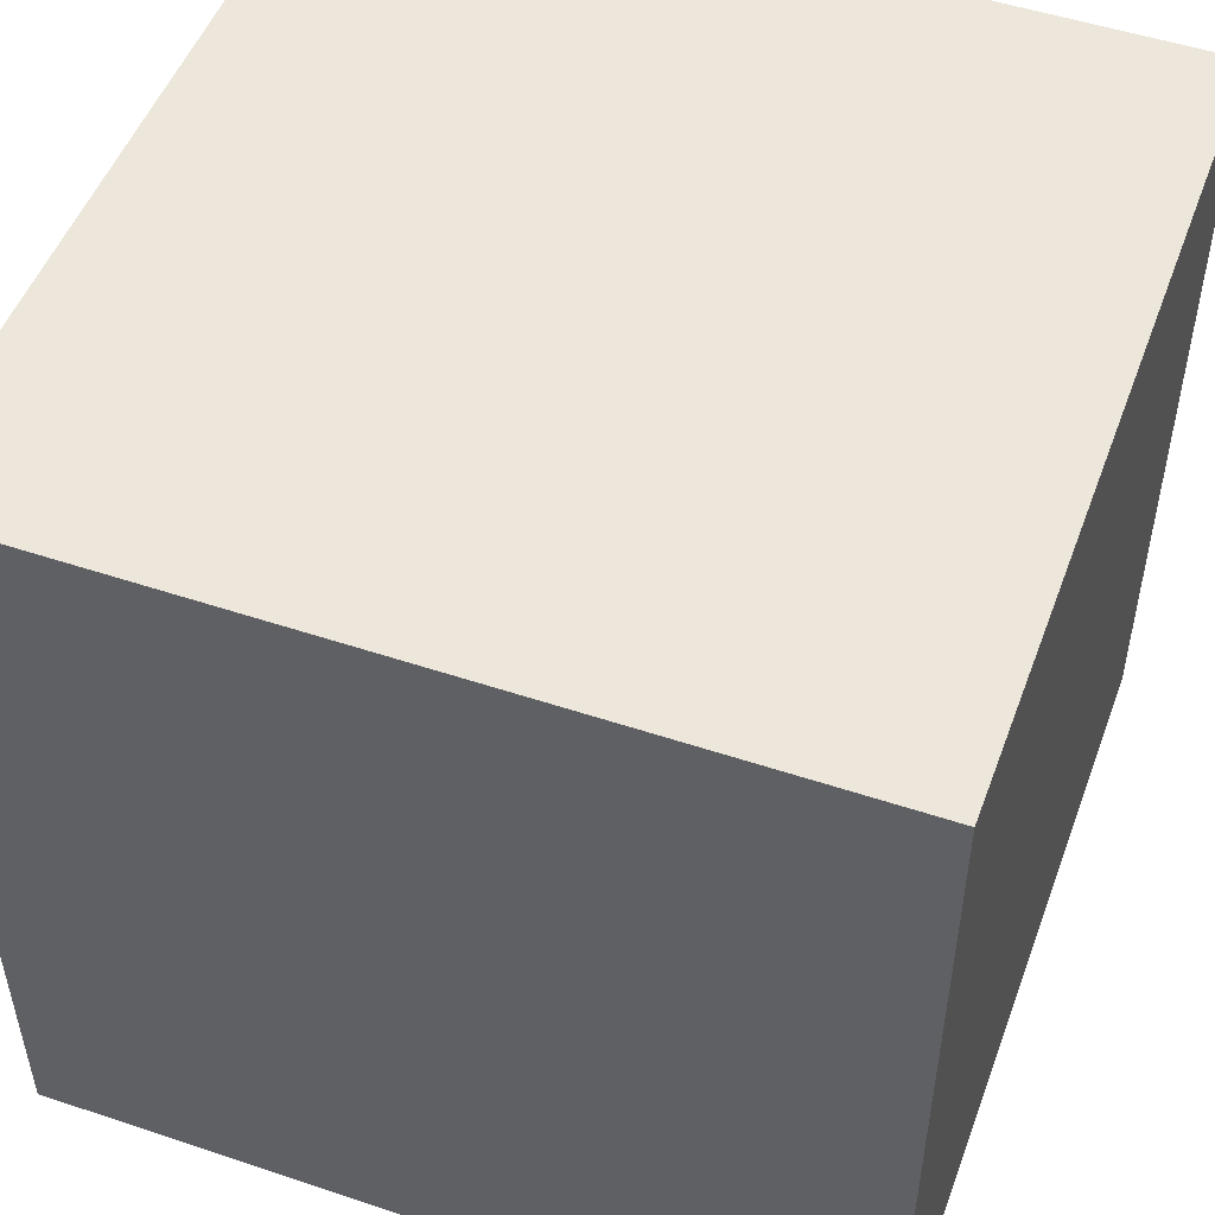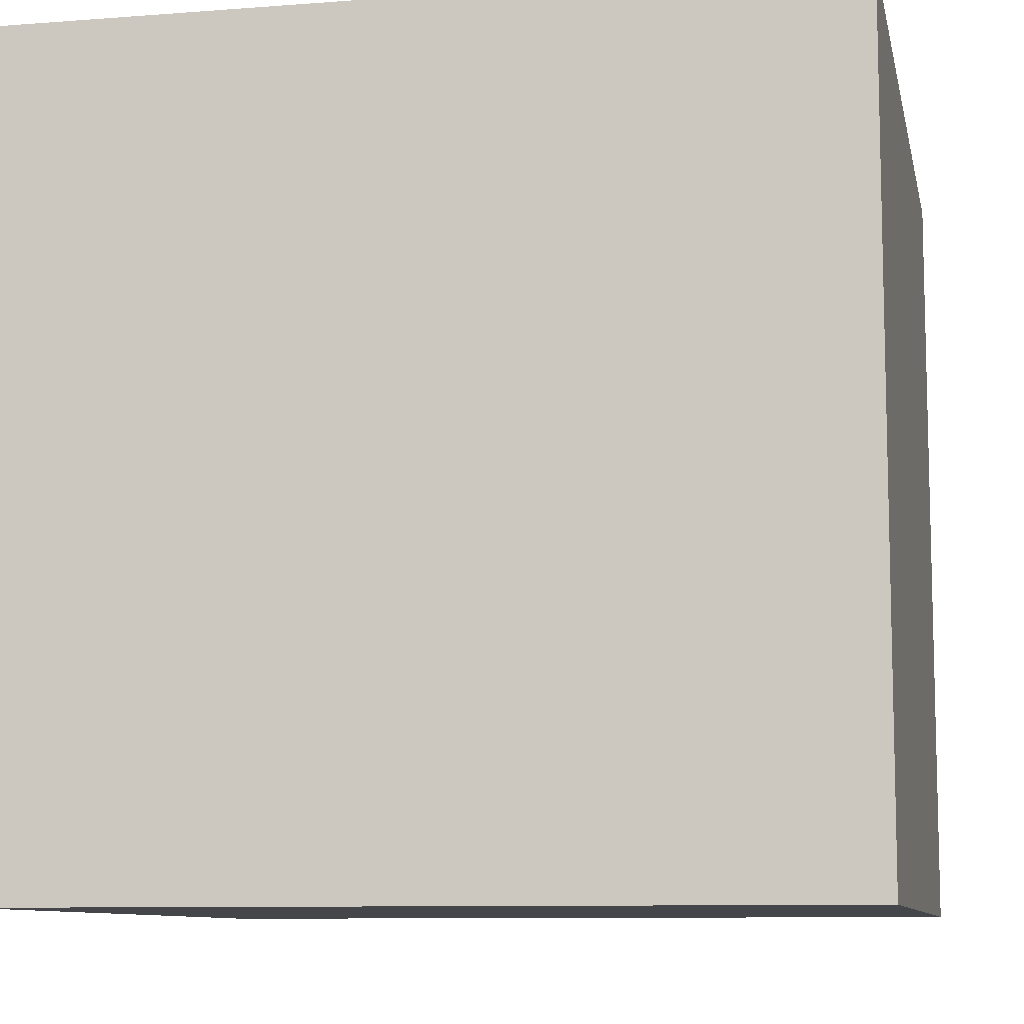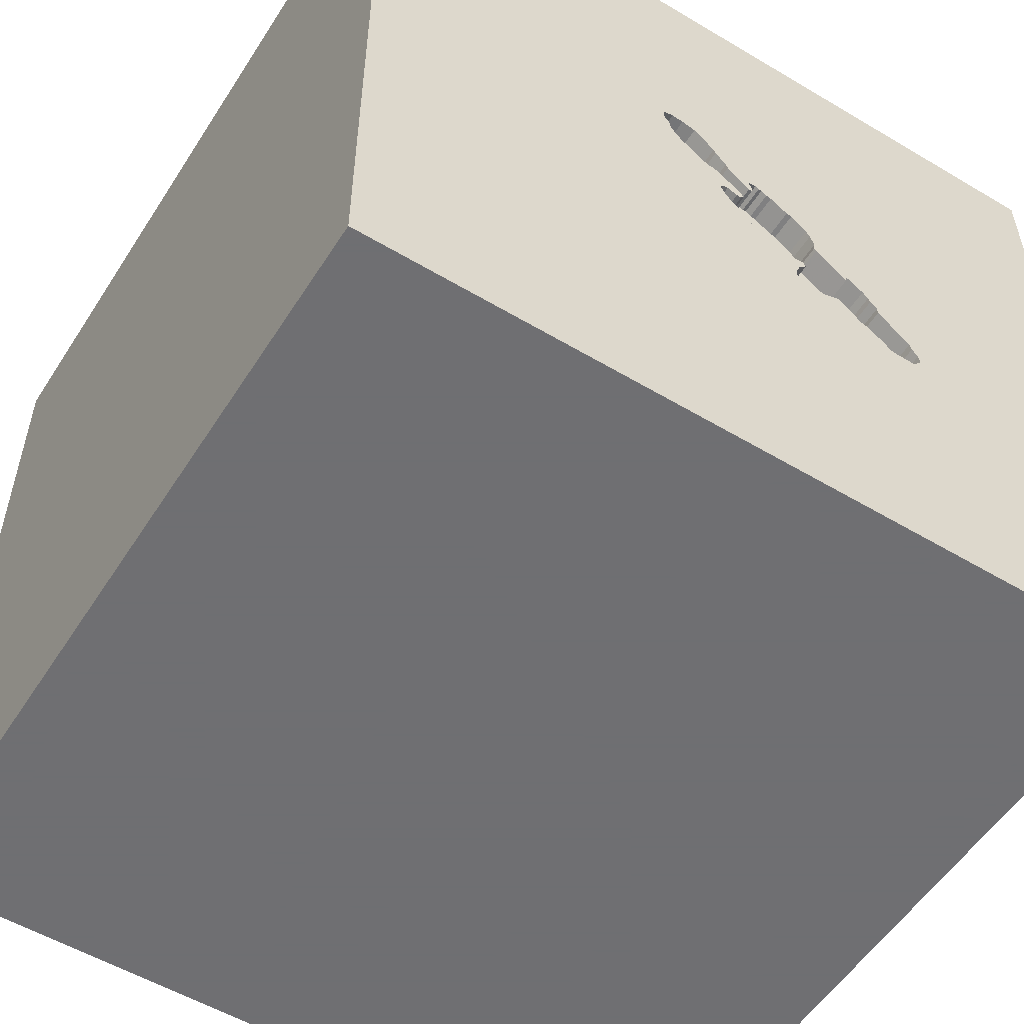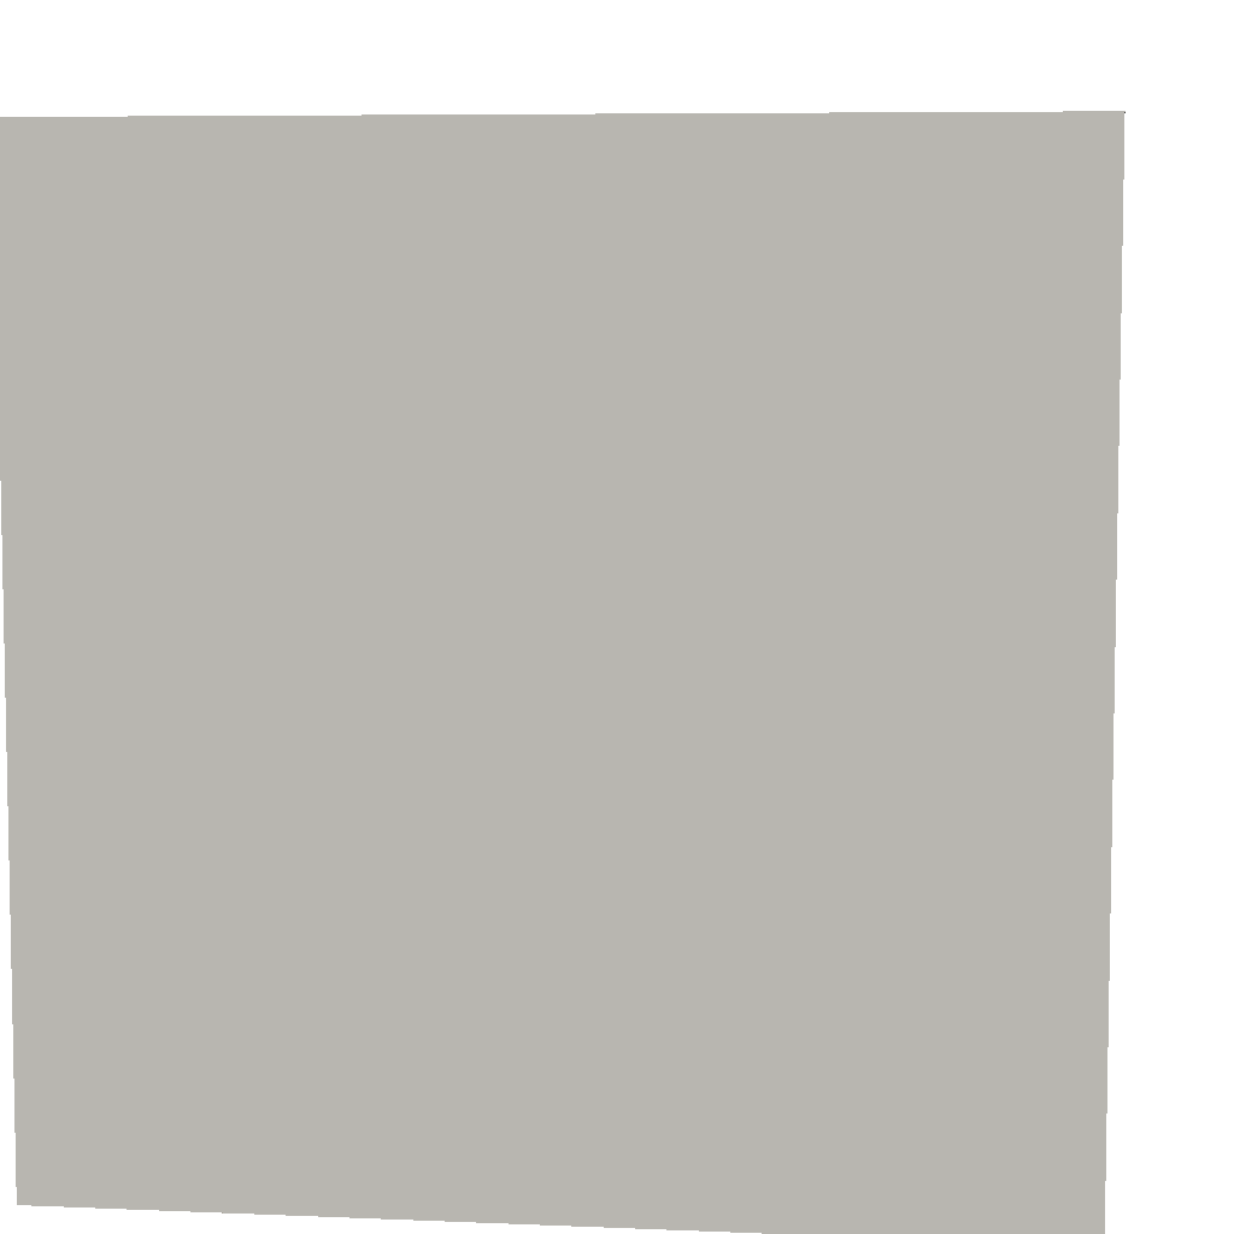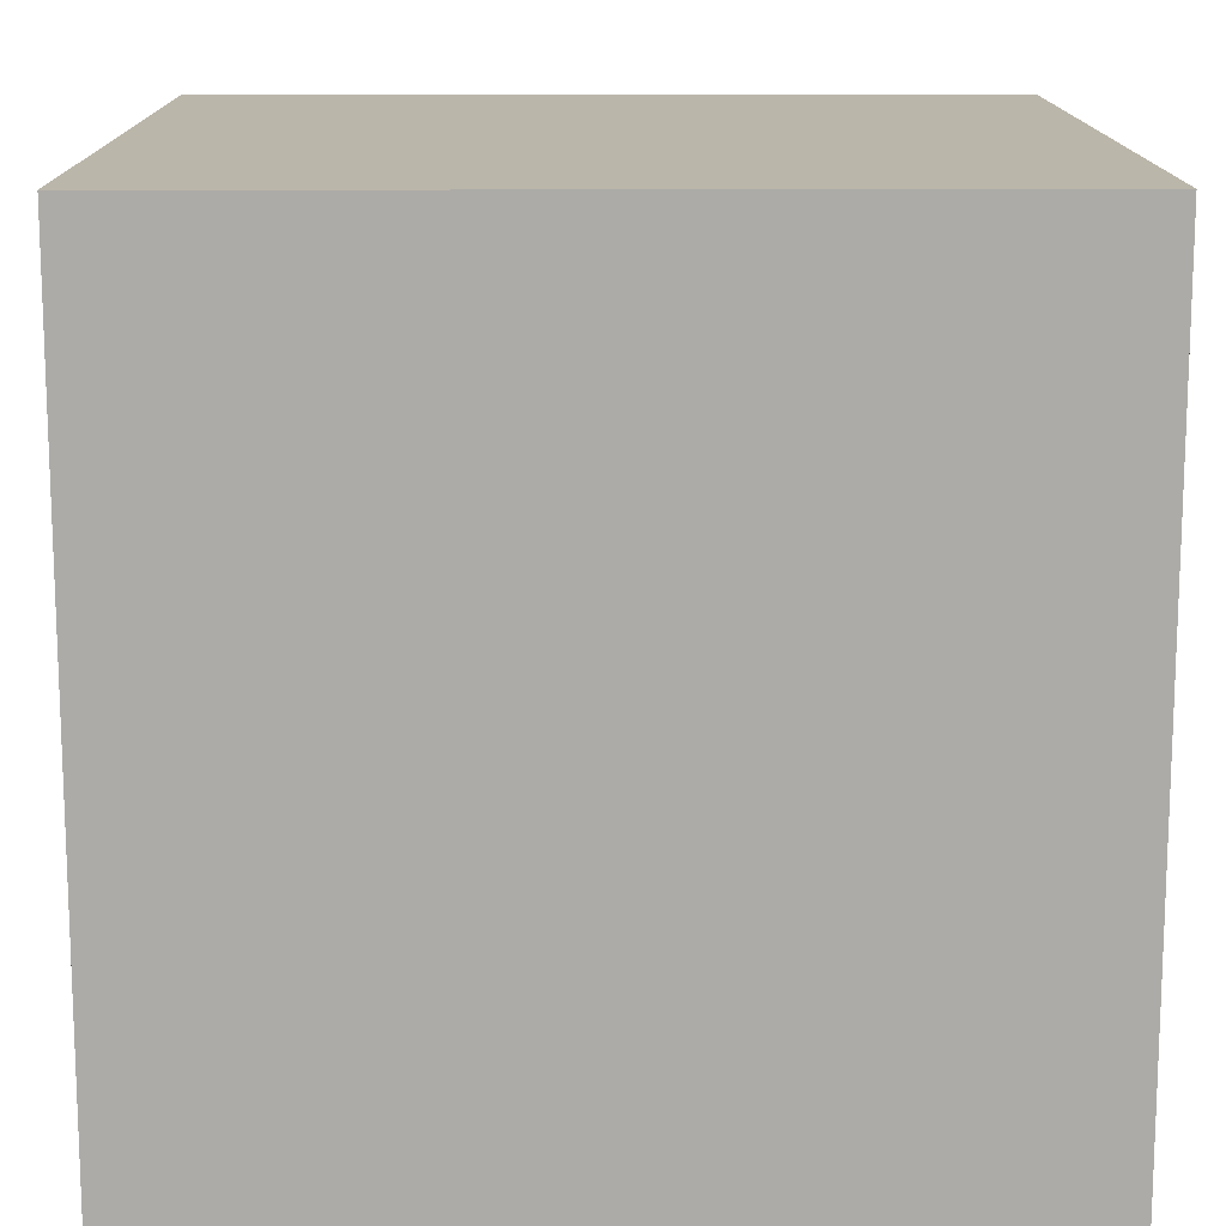
<metadata>
{"format":"obj","ext":"obj","renderer":"f3d","projection":"perspective","resolution":1024,"background":"white","views":[{"elev":50.6,"azim":-69.9,"up":"+Z"},{"elev":-9.4,"azim":-78.5,"up":"+Y"},{"elev":-54.7,"azim":147.8,"up":"+Z"},{"elev":6.6,"azim":97.1,"up":"+Y"},{"elev":13.9,"azim":89.5,"up":"+Z"}]}
</metadata>
<code>
o lmfish_21
v -0.5559 1.5 -0.08735
v -0.5559 1.4 -0.08735
v 0.2155 1.5 0.3392
v 0.2326 1.5 0.36
v -0.5739 1.5 -0.1031
v -0.5826 1.5 -0.1106
v -0.5826 1.4 -0.1106
v -0.2607 1.5 -0.07618
v -0.2607 1.4 -0.07618
v 0.2553 1.5 0.5088
v 0.2553 1.4 0.5088
v -0.07972 1.5 0.2811
v -0.1608 1.5 0.2866
v -0.05565 1.5 -0.008736
v -0.05565 1.4 -0.008736
v -0.2288 1.5 -0.1598
v -0.2288 1.4 -0.1598
v 0.1073 1.5 0.2683
v 0.1073 1.4 0.2683
v -0.01922 1.5 0.1579
v -0.01922 1.4 0.1579
v -0.34 1.5 -0.2274
v -1.172 -1.5 -0.2214
v -1.5 -1.5 1.5
v -1.12 1.5 -0.1302
v -0.599 -0.625 1.5
v -0.6254 1.5 -0.3708
v -0.6254 1.4 -0.3708
v 0.03958 1.5 0.09791
v -0.2371 1.5 0.2383
v 0.2889 1.5 0.4501
v 0.2889 1.4 0.4501
v -0.1043 1.5 0.3124
v -0.2405 1.5 -0.1465
v -0.2405 1.4 -0.1465
v -0.5843 1.5 -0.1355
v 0.2756 1.5 0.4385
v 0.2756 1.4 0.4385
v 0.05688 1.5 0.1715
v 0.06242 1.5 0.2526
v 0.06242 1.4 0.2526
v 0.03577 1.5 0.2293
v 0.03577 1.4 0.2293
v 0.2923 1.5 0.5
v -0.03084 1.5 0.1712
v -0.03084 1.4 0.1712
v 0.05222 1.5 0.3786
v 0.5981 0.7422 -1.5
v 0.4167 0.3906 1.5
v 0.1823 1.094 1.5
v 0.3646 -0.839 -1.5
v 0.1823 -0.4818 1.5
v 0.4167 -1.5 -1.042
v 0.4167 -1.5 0.4687
v 0.4687 -1.5 -0
v -0.1302 -1.5 -1.5
v 0.4687 -1.5 -0.4167
v 0.1302 -1.5 1.5
v 0.402 1.5 -0.2726
v 0.5078 1.5 0.9245
v -0.1302 1.5 -1.5
v -0.1042 1.5 1.5
v 0.06765 1.5 0.1457
v 0.06765 1.4 0.1457
v 0.04568 1.5 0.371
v 0.1042 -1.094 1.5
v 0 0.1562 1.5
v -0.07812 -1.5 -0.01302
v -0.2344 -1.5 -0.5729
v -0.1562 -1.5 0.625
v -0.05208 -1.5 1.276
v -0.1562 -1.5 -1.224
v -0.1042 0.7552 1.5
v -0.1352 1.5 -0.07222
v -0.7069 1.5 -0.3715
v -0.06597 1.5 0.2989
v -0.06597 1.4 0.2989
v -0.3198 1.5 0.1596
v -0.02593 1.5 0.02089
v -0.05814 1.5 0.2647
v 0.0685 1.5 0.1582
v 0.2923 1.4 0.5
v -0.1801 1.5 -0.08795
v -0.2621 1.5 -0.1083
v -0.7069 1.4 -0.3715
v 1.25 0.2083 1.5
v 1.042 -1.5 0.4167
v 1.094 -1.5 -0.02604
v 1.126 1.5 0.4297
v 1.5 -1.5 1.5
v 1.042 -0.4167 1.5
v -0.2385 1.5 -0.2093
v -0.2518 1.5 -0.2209
v -0.2518 1.4 -0.2209
v -0.2252 1.5 -0.1976
v -0.2252 1.4 -0.1976
v -0.02375 1.5 0.1833
v 0.1601 1.5 0.4902
v -0.1092 1.5 0.3081
v -0.1092 1.4 0.3081
v -0.09587 1.5 0.3198
v -0.09587 1.4 0.3198
v -0.5515 1.5 -0.07661
v 0.206 1.5 0.3367
v 0.206 1.4 0.3367
v -0.4622 1.5 0.000223
v -0.4622 1.4 0.000223
v 0.2326 1.4 0.36
v -0.000512 1.5 0.1566
v -0.000511 1.4 0.1566
v -0.5134 1.5 -0.2907
v -0.5134 1.4 -0.2907
v -0.3352 1.5 0.1168
v -0.5467 1.5 -0.3198
v -0.5467 1.4 -0.3198
v -0.1608 1.4 0.2866
v -0.1352 1.4 -0.07222
v -0.008598 1.5 0.03817
v -0.008598 1.4 0.03817
v 0.2664 1.5 0.3953
v -0.7125 1.5 -0.2709
v 0.1008 1.5 0.2688
v 0.0243 1.5 0.3366
v 0.0243 1.4 0.3366
v -0.5469 -0.03906 1.5
v -0.7292 -1.5 0.625
v -0.638 -1.5 -0.3906
v -0.4687 0.5208 1.5
v -0.7359 1.5 -0.3382
v -0.06229 1.5 0.2611
v -0.06229 1.4 0.2611
v -1.5 -0.6901 0.625
v -1.5 -1.055 0.01953
v -1.5 0.3125 -1.042
v -1.5 0.4167 0.1562
v -1.5 1.5 1.5
v -1.5 0.4167 -0.4687
v -1.5 0.1823 0.7812
v -1.5 -0.1302 -1.5
v -1.5 0.1302 1.5
v -1.5 -0.1823 -1.068
v -1.5 -0 0.1562
v -1.5 -0.2604 1.211
v -1.5 0 -0.4687
v -1.5 1.25 0.1823
v -1.5 1.042 -0.4297
v -1.5 -0.4427 0.1693
v -1.5 -0.599 -0.4167
v -1.5 -1.5 -0.1562
v -1.5 -1.5 -1.5
v -1.5 1.5 -1.5
v -1.5 0.7292 0.3906
v 0.00998 1.5 0.2186
v -0.2457 1.5 0.236
v -0.2457 1.4 0.236
v -0.3056 1.5 0.1837
v 0.05305 1.5 0.1154
v 0.05305 1.4 0.1154
v -0.2396 1.5 -0.134
v -0.1801 1.4 -0.08795
v -0.3056 1.4 0.1837
v -0.34 1.4 -0.2274
v -0.02375 1.4 0.1833
v 0.07263 1.5 0.4022
v 0.07263 1.4 0.4022
v -0.7334 1.4 -0.3008
v 0.1723 1.5 0.3101
v 1.5 1.5 1.5
v 1.5 -1.5 -1.5
v 1.5 1.5 -1.5
v 0.2497 1.5 0.3779
v 0.1331 1.5 0.2791
v -0.2709 1.5 -0.2258
v 0.03818 1.5 0.1728
v 0.03818 1.4 0.1728
v 1.5 -0.1172 -1.156
v 1.5 -0.04191 0.5892
v 1.5 -0.1562 -1.5
v 1.5 0.1042 1.5
v 1.5 1.5 0.1302
v -0.1217 1.5 0.309
v -0.3352 1.4 0.1168
v -0.4951 1.5 -0.02259
v -1.198 0.1823 1.5
v -1.12 -0.4167 -1.5
v 0.1331 1.4 0.2791
v -0.5484 1.5 -0.06907
v -0.5484 1.4 -0.06907
v 0.2664 1.4 0.3953
v 0.2968 1.5 0.4746
v -0.06512 1.5 0.3114
v -0.6062 1.5 -0.3658
v -0.6062 1.4 -0.3658
v 0.09487 1.5 0.2692
v 0.09487 1.4 0.2692
v 0.2112 1.5 0.5055
v 0.2112 1.4 0.5055
v 0.03182 1.5 0.3549
v -0.7413 1.5 -0.3253
v -0.7413 1.4 -0.3253
v -0.528 1.5 -0.0454
v -0.2396 1.4 -0.134
v 0.00998 1.4 0.2186
v 0.0685 1.4 0.1582
v 0.8333 0.2083 1.5
v -0.5725 1.5 -0.3305
v -0.06512 1.4 0.3114
v -0.3382 1.5 0.0732
v -0.3382 1.4 0.0732
v 0.05688 1.4 0.1715
v -0.7046 1.5 -0.2463
v -0.7046 1.4 -0.2463
v -0.2709 1.4 -0.2258
v 0.2251 1.5 0.3417
v 0.2251 1.4 0.3417
v -0.2745 1.5 -0.09403
v -0.2745 1.4 -0.09403
v -0.4943 1.5 -0.2858
v -0.401 1.5 -0.2044
v -0.401 1.4 -0.2044
v -0.4943 1.4 -0.2858
v -0.7334 1.5 -0.3008
v -0.1416 1.5 0.2916
v -0.1217 1.4 0.309
v -0.1416 1.4 0.2916
v -0.528 1.4 -0.0454
v -0.5725 1.4 -0.3305
v -0.4097 1.5 0.01438
v 0.02556 1.5 0.07969
v 0.02556 1.4 0.07969
v -0.3198 1.4 0.1596
v -0.7359 1.4 -0.3382
v -0.2265 1.5 0.241
v -0.2265 1.4 0.241
v -0.001086 1.5 0.05645
v -0.001086 1.4 0.05645
v 0.1042 1.5 0.4415
v 0.03182 1.4 0.3549
v -0.07476 1.5 0.2619
v -0.07476 1.4 0.2619
v 0.2968 1.4 0.4746
v 0.1601 1.4 0.4902
v 0.1201 1.5 0.4554
v 0.08015 1.5 0.4205
v 0.08015 1.4 0.4205
v -0.07972 1.4 0.2811
v -0.7125 1.4 -0.2709
v -0.5843 1.4 -0.1355
v -0.4577 1.5 -0.02514
v -0.4577 1.4 -0.02514
v -0.3311 1.5 0.08524
v -0.3311 1.4 0.08524
f 140 143 24
f 24 133 149
f 132 133 24
f 24 71 58
f 143 132 24
f 58 66 24
f 149 23 24
f 24 184 140
f 140 136 143
f 26 125 24
f 147 133 132
f 66 26 24
f 125 184 24
f 143 138 132
f 133 150 149
f 23 126 24
f 126 70 24
f 70 71 24
f 58 90 66
f 66 52 26
f 184 136 140
f 136 138 143
f 23 127 126
f 71 90 58
f 138 147 132
f 148 150 133
f 149 150 23
f 126 68 70
f 52 125 26
f 138 142 147
f 127 68 126
f 70 90 71
f 147 148 133
f 70 54 90
f 90 52 66
f 125 136 184
f 136 152 138
f 150 127 23
f 52 67 125
f 125 128 136
f 138 135 142
f 68 54 70
f 152 135 138
f 142 148 147
f 127 69 68
f 67 128 125
f 142 144 148
f 90 91 52
f 52 49 67
f 68 55 54
f 54 87 90
f 148 141 150
f 67 73 128
f 135 144 142
f 144 141 148
f 91 49 52
f 73 136 128
f 135 137 144
f 150 69 127
f 55 87 54
f 91 205 49
f 68 57 55
f 49 73 67
f 136 145 152
f 69 57 68
f 152 137 135
f 150 72 69
f 55 88 87
f 152 146 137
f 144 134 141
f 90 179 91
f 91 86 205
f 73 50 136
f 137 134 144
f 141 139 150
f 185 150 139
f 51 150 185
f 69 53 57
f 177 179 90
f 49 50 73
f 78 25 136
f 136 151 145
f 51 56 150
f 56 72 150
f 72 53 69
f 57 88 55
f 25 151 136
f 145 146 152
f 87 169 90
f 179 86 91
f 50 62 136
f 78 136 156
f 146 151 137
f 48 51 185
f 88 169 87
f 177 90 169
f 205 168 49
f 49 168 50
f 136 30 154
f 136 154 156
f 151 134 137
f 53 169 57
f 57 169 88
f 33 99 181
f 233 30 136
f 13 233 136
f 136 33 181
f 181 223 13
f 136 181 13
f 113 251 208
f 228 78 113
f 113 208 228
f 187 103 25
f 25 78 201
f 25 201 187
f 123 191 101
f 101 33 136
f 136 65 198
f 198 123 101
f 101 136 198
f 183 201 78
f 228 249 106
f 106 183 78
f 78 228 106
f 103 1 5
f 25 103 5
f 151 146 145
f 134 139 141
f 86 168 205
f 47 65 136
f 136 98 237
f 136 237 244
f 244 164 47
f 136 244 47
f 80 12 76
f 76 191 123
f 76 123 80
f 25 5 6
f 25 6 36
f 151 185 139
f 56 53 72
f 60 136 62
f 60 98 136
f 98 243 237
f 130 239 12
f 80 130 12
f 25 36 211
f 121 222 25
f 25 211 121
f 151 139 134
f 48 185 151
f 168 62 50
f 59 171 120
f 59 120 37
f 196 98 60
f 59 37 31
f 10 196 60
f 60 59 31
f 60 31 190
f 44 10 60
f 190 44 60
f 129 75 25
f 25 222 199
f 25 199 129
f 59 167 104
f 4 171 59
f 104 3 214
f 59 104 214
f 59 214 4
f 56 169 53
f 179 168 86
f 172 167 59
f 114 218 151
f 192 206 114
f 151 75 27
f 192 114 151
f 151 27 192
f 151 25 75
f 51 169 56
f 59 122 18
f 59 18 172
f 176 170 177
f 177 168 179
f 60 62 168
f 59 60 89
f 40 194 122
f 39 174 153
f 59 63 81
f 122 59 81
f 39 153 42
f 81 39 42
f 42 40 122
f 81 42 122
f 151 218 22
f 59 29 157
f 157 63 59
f 97 153 174
f 174 109 20
f 20 45 97
f 174 20 97
f 59 151 22
f 219 22 218
f 218 114 111
f 176 177 169
f 59 79 118
f 229 29 59
f 59 118 235
f 235 229 59
f 59 74 14
f 59 14 79
f 93 92 95
f 93 95 59
f 59 22 173
f 173 93 59
f 89 60 168
f 59 95 16
f 159 84 59
f 16 34 159
f 16 159 59
f 59 84 216
f 216 8 83
f 83 74 59
f 59 216 83
f 61 151 59
f 61 48 151
f 180 177 170
f 180 59 89
f 170 61 59
f 170 48 61
f 178 51 48
f 178 169 51
f 178 176 169
f 180 168 177
f 180 89 168
f 170 59 180
f 170 178 48
f 170 176 178
f 166 232 200
f 85 232 166
f 166 200 222
f 129 199 200
f 200 232 129
f 232 85 129
f 166 247 85
f 199 222 200
f 75 129 85
f 222 121 247
f 247 166 222
f 28 85 247
f 85 28 75
f 28 247 227
f 27 75 28
f 121 211 212
f 212 247 121
f 227 193 28
f 227 247 212
f 28 193 27
f 211 36 212
f 206 192 193
f 193 227 206
f 212 248 227
f 192 27 193
f 248 212 36
f 248 115 227
f 36 6 248
f 114 206 227
f 227 115 114
f 115 248 112
f 7 248 6
f 115 112 114
f 221 112 248
f 7 2 248
f 7 6 5
f 114 112 111
f 218 111 112
f 112 221 218
f 221 248 220
f 5 1 2
f 2 7 5
f 248 2 220
f 221 220 218
f 1 103 2
f 2 250 220
f 219 218 220
f 188 2 103
f 103 187 188
f 226 250 2
f 220 250 217
f 22 219 220
f 220 162 22
f 2 188 226
f 226 107 250
f 220 217 162
f 250 209 217
f 187 201 226
f 226 188 187
f 183 106 107
f 107 226 183
f 106 249 250
f 250 107 106
f 35 162 217
f 228 208 209
f 209 250 228
f 9 217 209
f 162 213 22
f 201 183 226
f 250 249 228
f 162 35 213
f 202 35 217
f 217 9 216
f 209 252 9
f 173 22 213
f 35 94 213
f 159 34 35
f 35 202 159
f 84 159 202
f 202 217 84
f 208 251 252
f 252 209 208
f 8 216 9
f 217 216 84
f 252 160 9
f 213 94 173
f 94 35 17
f 34 16 35
f 251 113 252
f 83 8 9
f 9 160 83
f 117 160 252
f 93 173 94
f 17 96 94
f 17 35 16
f 182 252 113
f 74 83 160
f 160 117 74
f 117 252 15
f 92 93 94
f 94 96 92
f 96 17 16
f 16 95 96
f 182 231 252
f 113 78 182
f 117 15 74
f 15 252 234
f 95 92 96
f 231 182 78
f 231 161 252
f 14 74 15
f 234 46 15
f 252 161 234
f 78 156 231
f 161 231 156
f 79 14 15
f 15 119 79
f 234 240 46
f 15 46 21
f 161 155 234
f 119 118 79
f 236 119 15
f 116 240 234
f 163 46 240
f 21 236 15
f 45 20 21
f 21 46 45
f 156 154 155
f 155 161 156
f 30 233 234
f 234 155 30
f 119 236 118
f 240 116 225
f 116 234 13
f 97 45 46
f 46 163 97
f 240 131 163
f 230 236 21
f 20 109 21
f 155 154 30
f 233 13 234
f 235 118 236
f 246 240 225
f 13 223 225
f 225 116 13
f 131 240 130
f 203 163 131
f 229 235 236
f 236 230 229
f 21 110 230
f 110 21 109
f 12 239 240
f 240 246 12
f 225 100 246
f 153 97 163
f 163 203 153
f 239 130 240
f 131 130 80
f 203 131 124
f 110 158 230
f 100 225 224
f 100 102 246
f 223 181 224
f 224 225 223
f 124 131 80
f 80 123 124
f 124 43 203
f 29 229 230
f 230 158 29
f 110 175 158
f 175 110 109
f 109 174 175
f 246 77 12
f 181 99 100
f 100 224 181
f 33 101 102
f 102 100 33
f 102 77 246
f 42 153 203
f 203 43 42
f 123 198 124
f 41 43 124
f 158 157 29
f 64 158 175
f 174 39 175
f 76 12 77
f 100 99 33
f 102 207 77
f 238 124 198
f 40 42 43
f 43 41 40
f 124 195 41
f 158 64 157
f 175 210 64
f 210 175 39
f 77 207 76
f 207 102 101
f 101 191 207
f 124 238 195
f 238 198 65
f 65 47 238
f 41 195 40
f 63 157 64
f 210 204 64
f 39 81 210
f 191 76 207
f 195 238 186
f 47 164 165
f 165 238 47
f 194 40 195
f 64 204 63
f 204 210 81
f 186 19 195
f 186 238 165
f 122 194 195
f 195 19 122
f 81 63 204
f 172 18 19
f 19 186 172
f 165 105 186
f 164 244 245
f 245 165 164
f 19 18 122
f 105 165 245
f 186 105 167
f 167 172 186
f 245 244 237
f 237 243 245
f 105 245 242
f 105 104 167
f 242 245 243
f 243 98 242
f 105 242 108
f 3 104 105
f 105 215 3
f 105 108 215
f 242 189 108
f 214 3 215
f 98 196 197
f 197 242 98
f 4 214 215
f 215 108 4
f 38 189 242
f 108 189 171
f 171 4 108
f 197 38 242
f 189 38 120
f 120 171 189
f 38 197 11
f 196 10 11
f 11 197 196
f 37 120 38
f 32 38 11
f 10 44 11
f 31 37 38
f 38 32 31
f 241 32 11
f 82 11 44
f 190 31 32
f 32 241 190
f 241 11 82
f 44 190 82
f 241 82 190

</code>
